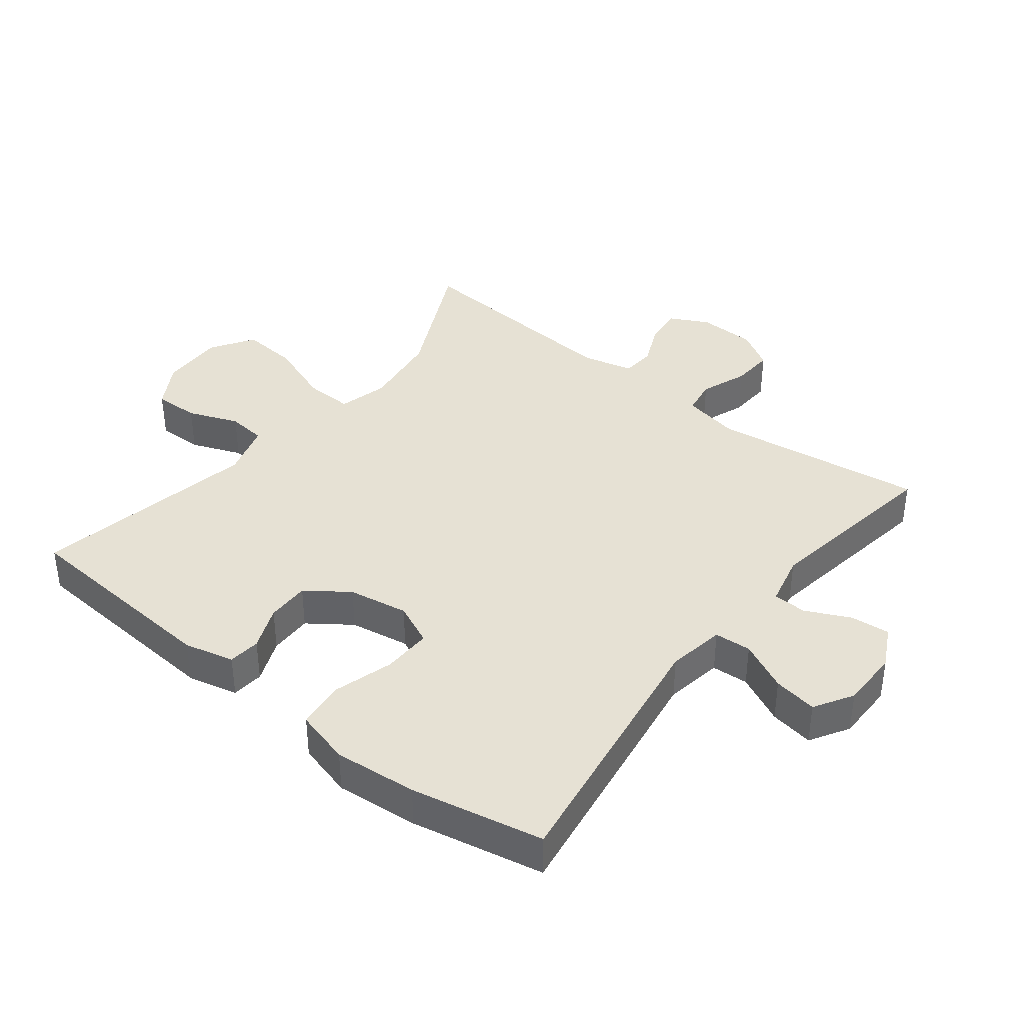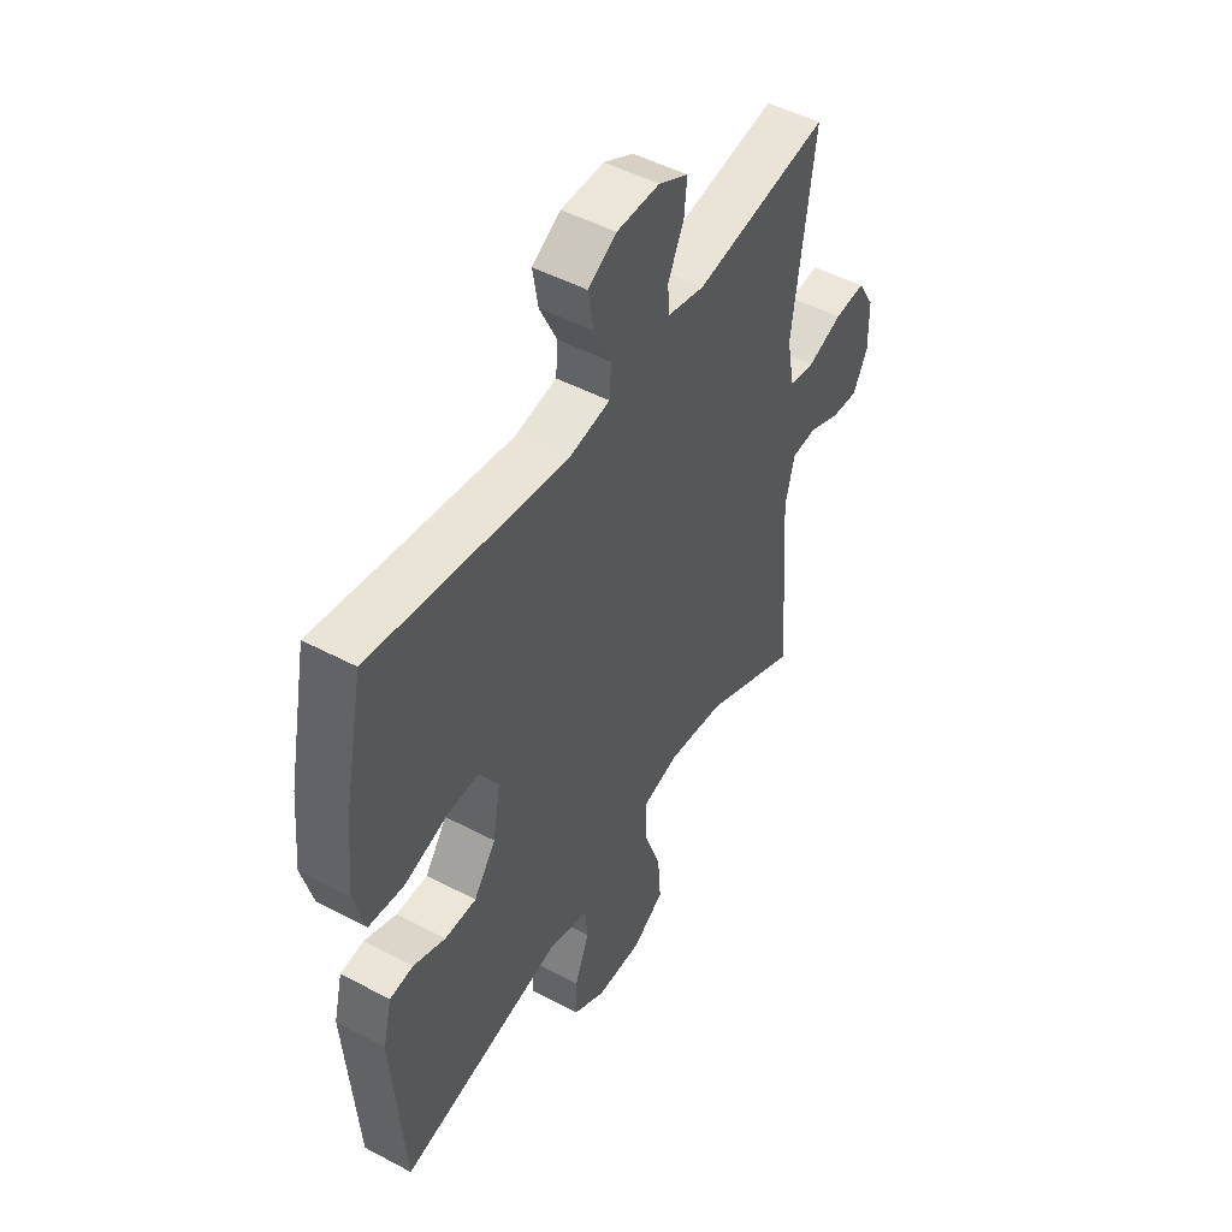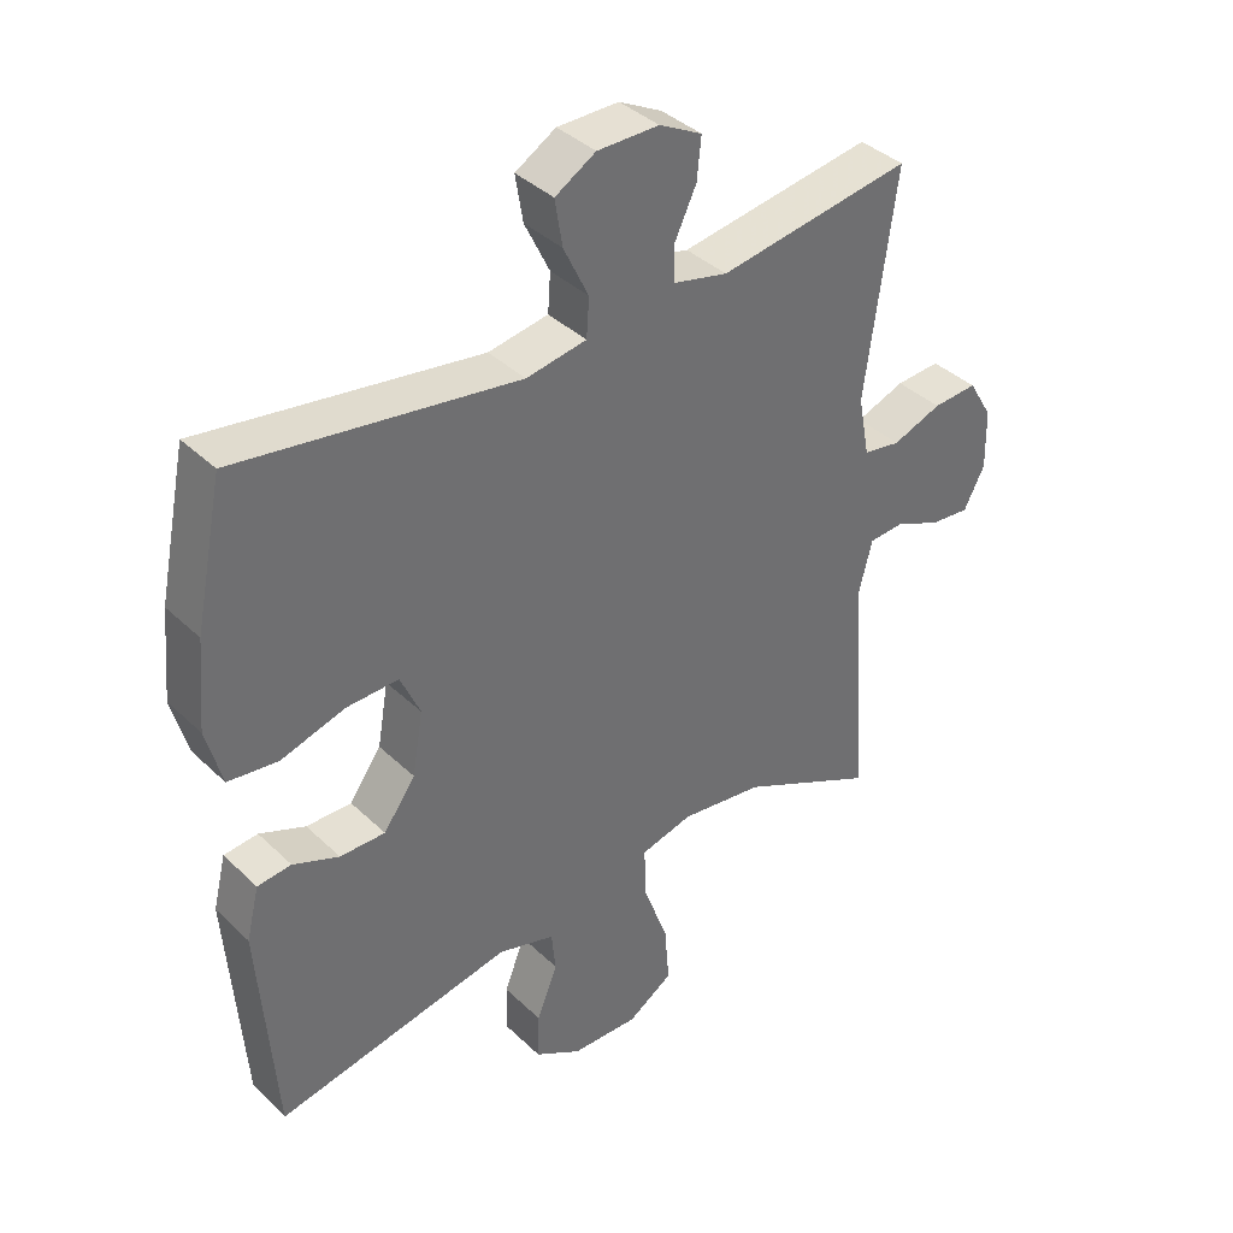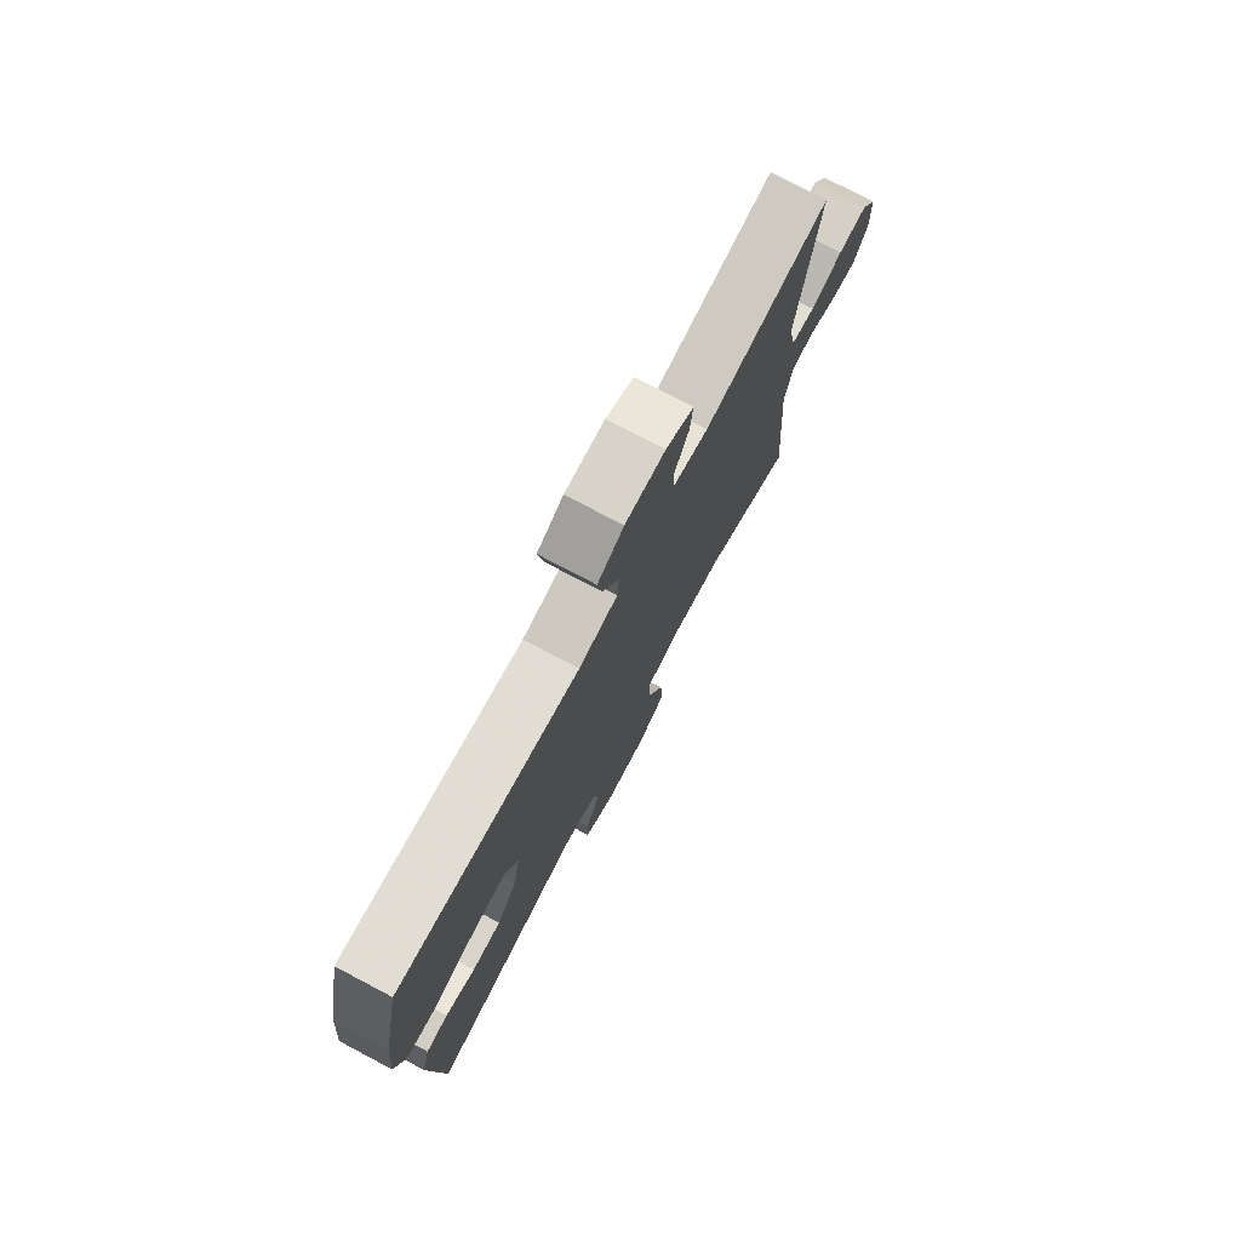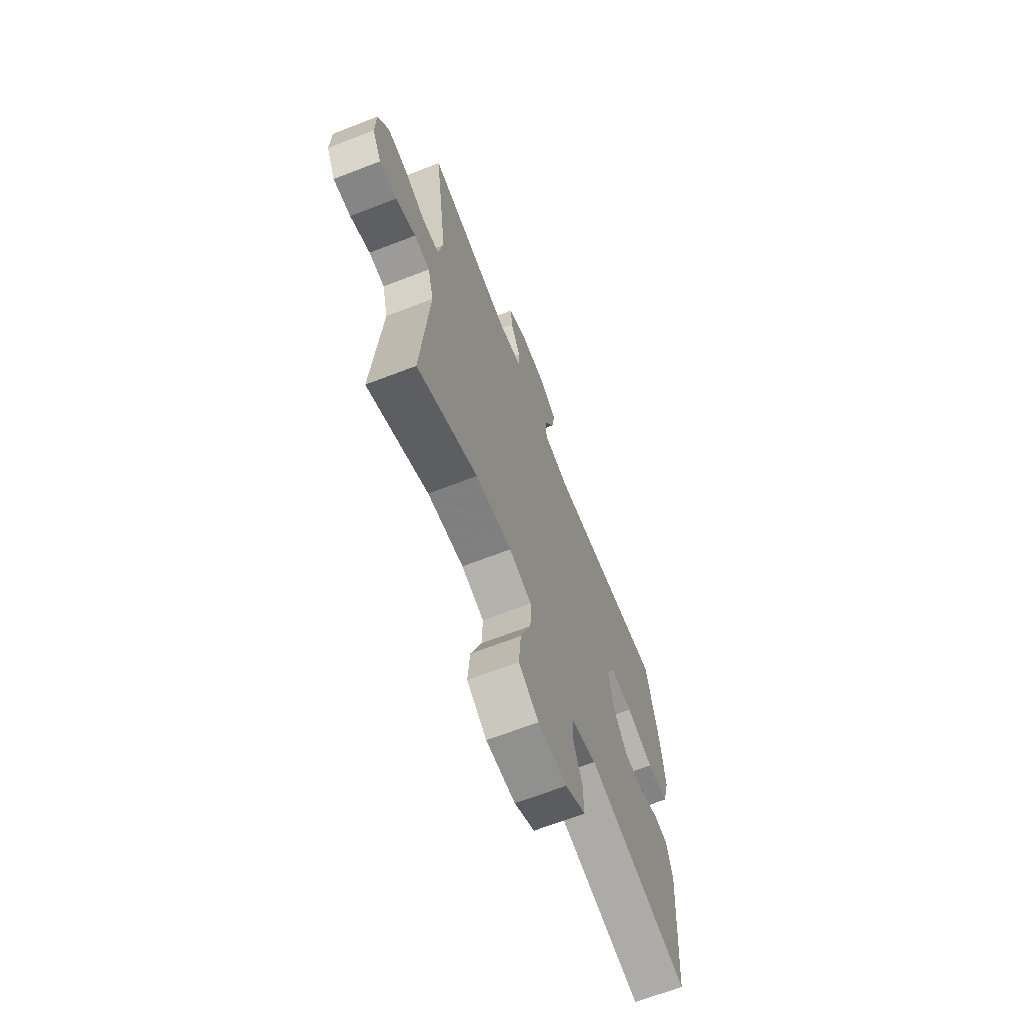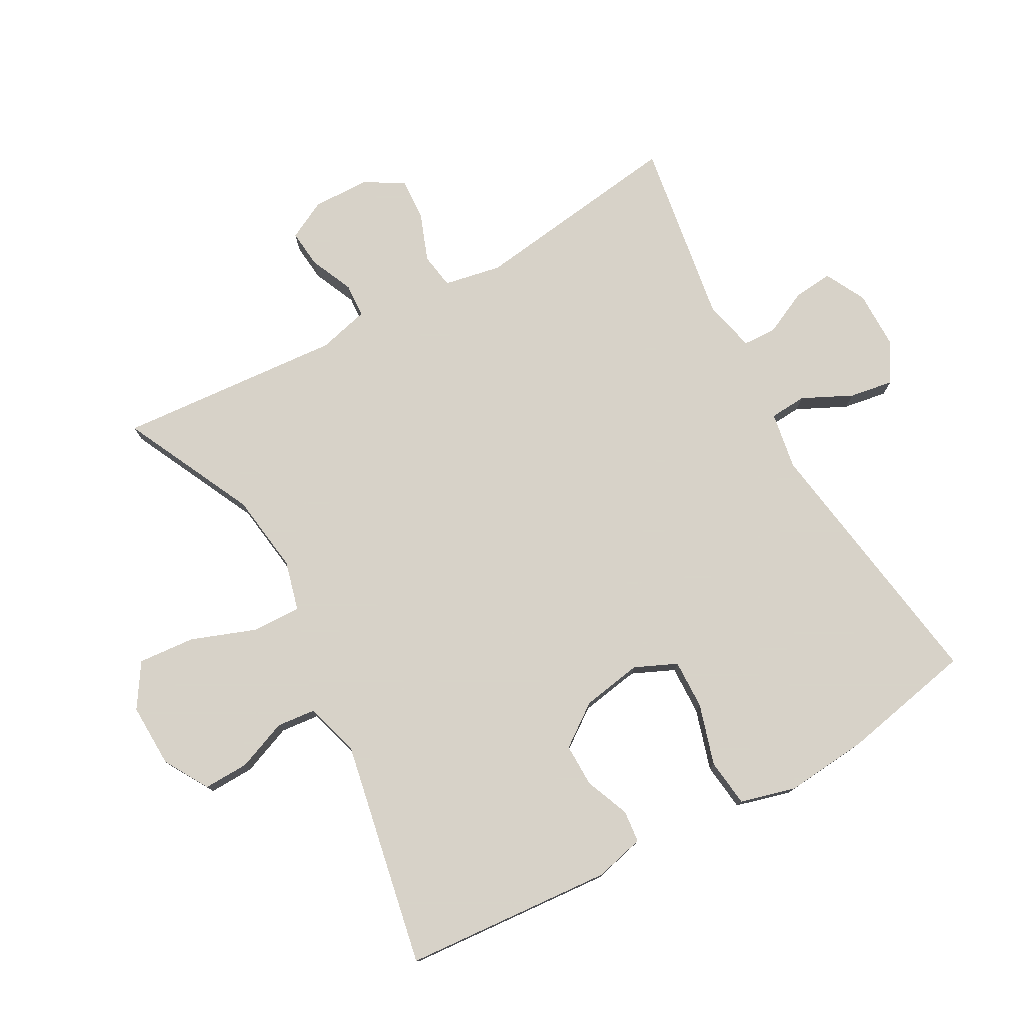
<metadata>
{"format":"obj","ext":"obj","renderer":"f3d","projection":"perspective","resolution":1024,"background":"white","views":[{"elev":39.1,"azim":-51.7,"up":"+Y"},{"elev":48.9,"azim":-59.5,"up":"+Z"},{"elev":38.3,"azim":-40.0,"up":"+Z"},{"elev":76.6,"azim":-62.2,"up":"+Z"},{"elev":-67.0,"azim":111.2,"up":"+Z"},{"elev":77.3,"azim":-118.8,"up":"+Y"}]}
</metadata>
<code>
v 0.5 0.07 0.5
v 0.455 0.07 0.171
v 0.472 0.07 0.082
v 0.527 0.07 0.073
v 0.6 0.07 0.1
v 0.666 0.07 0.104
v 0.702 0.07 0.044
v 0.704 0.07 -0.045
v 0.673 0.07 -0.105
v 0.614 0.07 -0.099
v 0.547 0.07 -0.069
v 0.494 0.07 -0.072
v 0.474 0.07 -0.151
v 0.5 0.07 -0.5
v 0.295 0.07 -0.4
v 0.172 0.07 -0.383
v 0.095 0.07 -0.403
v 0.097 0.07 -0.478
v 0.134 0.07 -0.579
v 0.141 0.07 -0.667
v 0.074 0.07 -0.71
v -0.025 0.07 -0.707
v -0.094 0.07 -0.666
v -0.092 0.07 -0.596
v -0.061 0.07 -0.518
v -0.067 0.07 -0.458
v -0.151 0.07 -0.433
v -0.5 0.07 -0.5
v -0.524 0.07 -0.175
v -0.505 0.07 -0.098
v -0.455 0.07 -0.093
v -0.387 0.07 -0.121
v -0.32 0.07 -0.122
v -0.273 0.07 -0.057
v -0.257 0.07 0.036
v -0.286 0.07 0.101
v -0.363 0.07 0.099
v -0.457 0.07 0.071
v -0.531 0.07 0.08
v -0.554 0.07 0.166
v -0.542 0.07 0.295
v -0.5 0.07 0.5
v -0.088 0.07 0.437
v 0.001 0.07 0.452
v 0.005 0.07 0.509
v -0.032 0.07 0.586
v -0.043 0.07 0.654
v 0.017 0.07 0.69
v 0.108 0.07 0.69
v 0.171 0.07 0.657
v 0.165 0.07 0.596
v 0.132 0.07 0.527
v 0.134 0.07 0.475
v 0.214 0.07 0.456
v 0.5 0 0.5
v 0.455 0 0.171
v 0.472 0 0.082
v 0.527 0 0.073
v 0.6 0 0.1
v 0.666 0 0.104
v 0.702 0 0.044
v 0.704 0 -0.045
v 0.673 0 -0.105
v 0.614 0 -0.099
v 0.547 0 -0.069
v 0.494 0 -0.072
v 0.474 0 -0.151
v 0.5 0 -0.5
v 0.295 0 -0.4
v 0.172 0 -0.383
v 0.095 0 -0.403
v 0.097 0 -0.478
v 0.134 0 -0.579
v 0.141 0 -0.667
v 0.074 0 -0.71
v -0.025 0 -0.707
v -0.094 0 -0.666
v -0.092 0 -0.596
v -0.061 0 -0.518
v -0.067 0 -0.458
v -0.151 0 -0.433
v -0.5 0 -0.5
v -0.524 0 -0.175
v -0.505 0 -0.098
v -0.455 0 -0.093
v -0.387 0 -0.121
v -0.32 0 -0.122
v -0.273 0 -0.057
v -0.257 0 0.036
v -0.286 0 0.101
v -0.363 0 0.099
v -0.457 0 0.071
v -0.531 0 0.08
v -0.554 0 0.166
v -0.542 0 0.295
v -0.5 0 0.5
v -0.088 0 0.437
v 0.001 0 0.452
v 0.005 0 0.509
v -0.032 0 0.586
v -0.043 0 0.654
v 0.017 0 0.69
v 0.108 0 0.69
v 0.171 0 0.657
v 0.165 0 0.596
v 0.132 0 0.527
v 0.134 0 0.475
v 0.214 0 0.456
f 49 50 51 52
f 49 52 53
f 48 49 53
f 45 46 47 48
f 45 48 53
f 44 45 53
f 40 41 42 43
f 40 43 44
f 37 38 39 40
f 36 37 40 44
f 35 36 44 53
f 29 30 31 32
f 27 28 29 32
f 26 27 32 33
f 22 23 24 25
f 22 25 26
f 21 22 26
f 18 19 20 21
f 17 18 21 26
f 13 14 15
f 12 13 15 16
f 8 9 10 11
f 8 11 12
f 7 8 12
f 4 5 6 7
f 3 4 7 12
f 2 3 12 16
f 54 1 2 16
f 34 35 53 54
f 17 26 33 34
f 16 17 34 54
f 106 105 104 103
f 107 106 103
f 107 103 102
f 102 101 100 99
f 107 102 99
f 107 99 98
f 97 96 95 94
f 98 97 94
f 94 93 92 91
f 98 94 91 90
f 107 98 90 89
f 86 85 84 83
f 86 83 82 81
f 87 86 81 80
f 79 78 77 76
f 80 79 76
f 80 76 75
f 75 74 73 72
f 80 75 72 71
f 69 68 67
f 70 69 67 66
f 65 64 63 62
f 66 65 62
f 66 62 61
f 61 60 59 58
f 66 61 58 57
f 70 66 57 56
f 70 56 55 108
f 108 107 89 88
f 88 87 80 71
f 108 88 71 70
f 1 55 56 2
f 2 56 57 3
f 3 57 58 4
f 4 58 59 5
f 5 59 60 6
f 6 60 61 7
f 7 61 62 8
f 8 62 63 9
f 9 63 64 10
f 10 64 65 11
f 11 65 66 12
f 12 66 67 13
f 13 67 68 14
f 14 68 69 15
f 15 69 70 16
f 16 70 71 17
f 17 71 72 18
f 18 72 73 19
f 19 73 74 20
f 20 74 75 21
f 21 75 76 22
f 22 76 77 23
f 23 77 78 24
f 24 78 79 25
f 25 79 80 26
f 26 80 81 27
f 27 81 82 28
f 28 82 83 29
f 29 83 84 30
f 30 84 85 31
f 31 85 86 32
f 32 86 87 33
f 33 87 88 34
f 34 88 89 35
f 35 89 90 36
f 36 90 91 37
f 37 91 92 38
f 38 92 93 39
f 39 93 94 40
f 40 94 95 41
f 41 95 96 42
f 42 96 97 43
f 43 97 98 44
f 44 98 99 45
f 45 99 100 46
f 46 100 101 47
f 47 101 102 48
f 48 102 103 49
f 49 103 104 50
f 50 104 105 51
f 51 105 106 52
f 52 106 107 53
f 53 107 108 54
f 54 108 55 1

</code>
